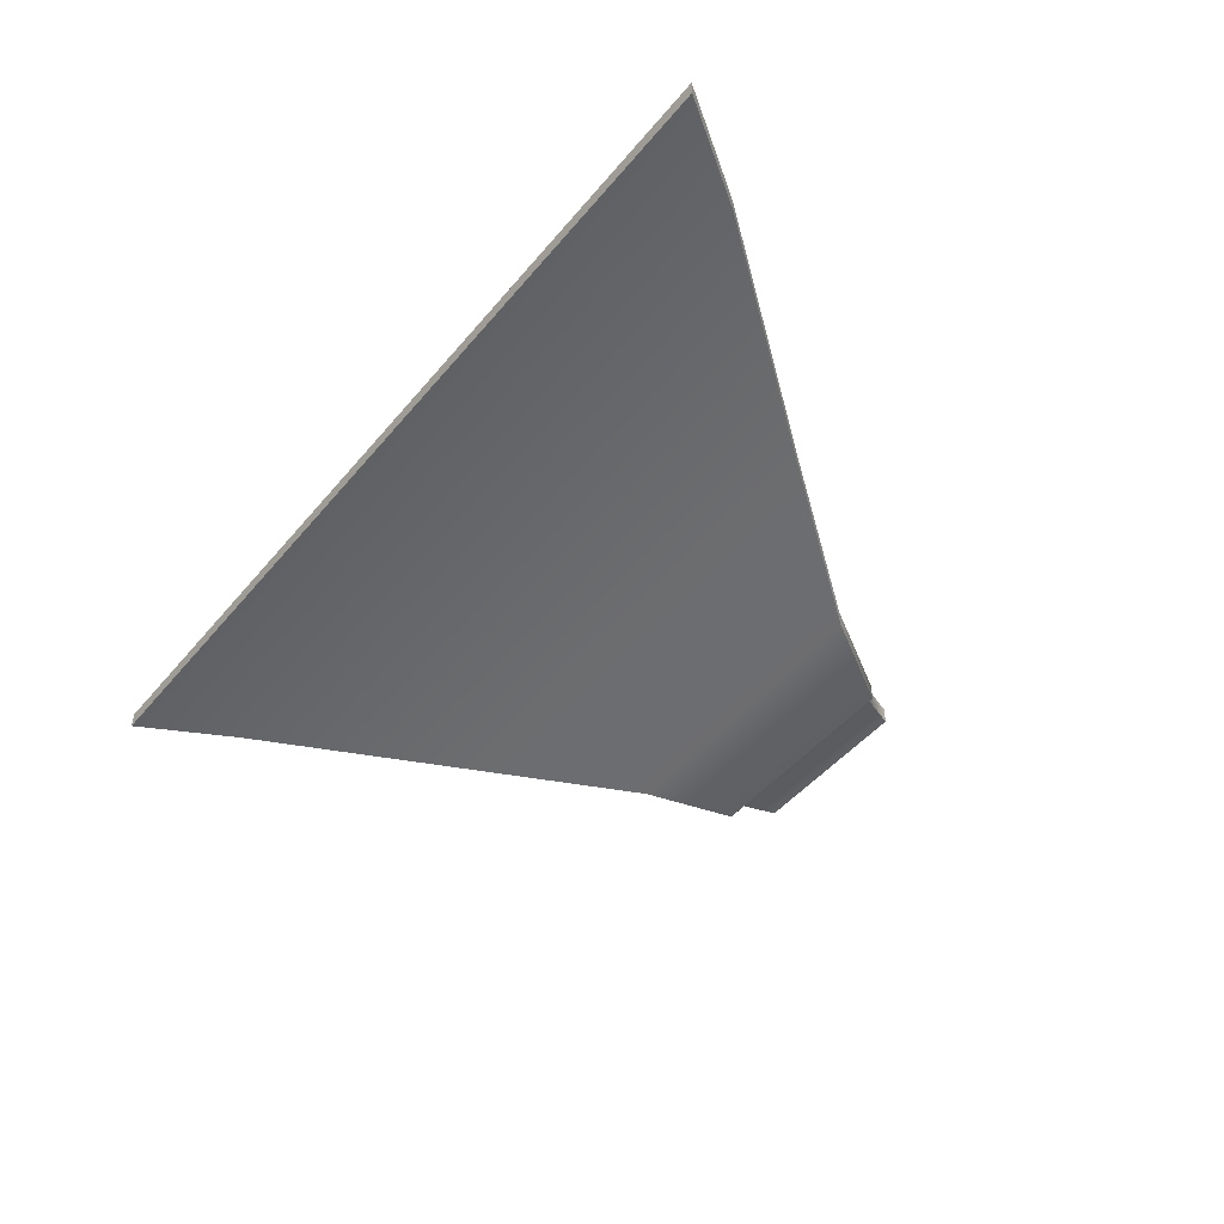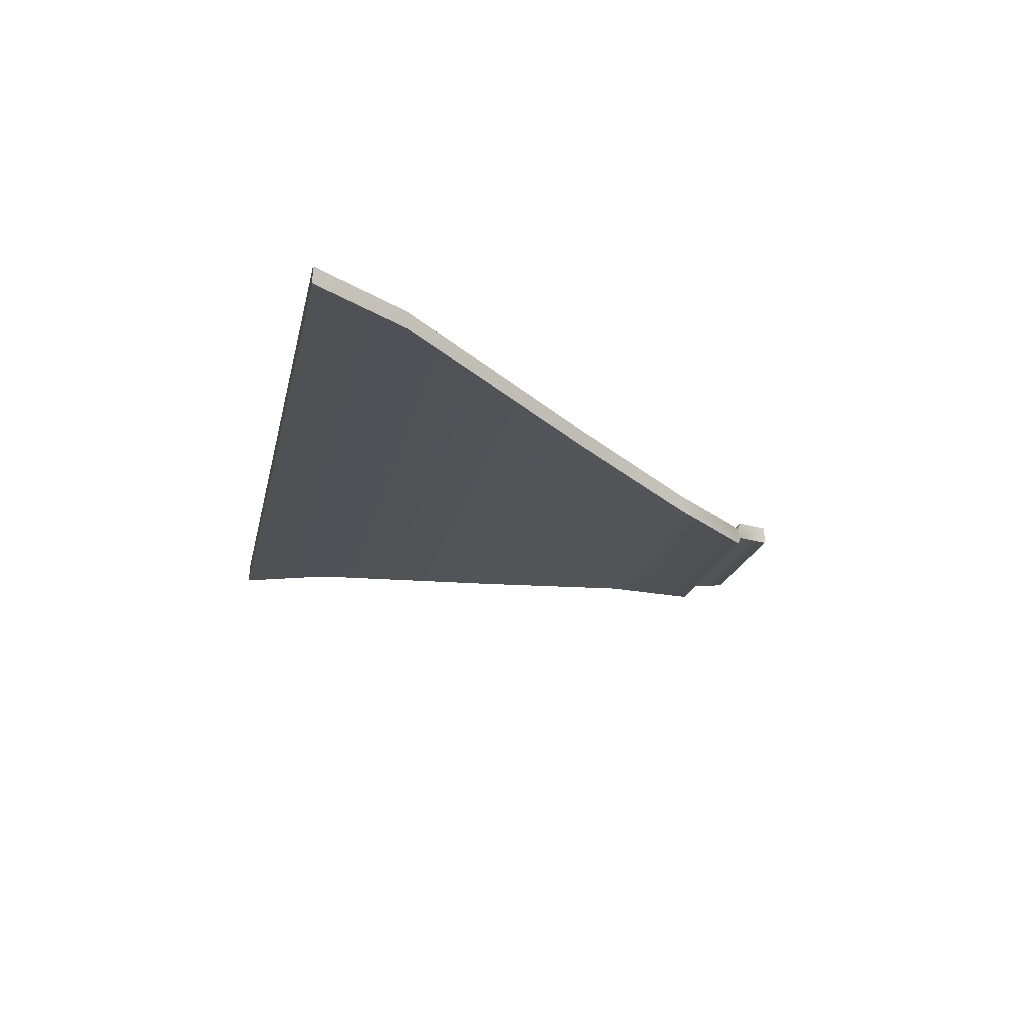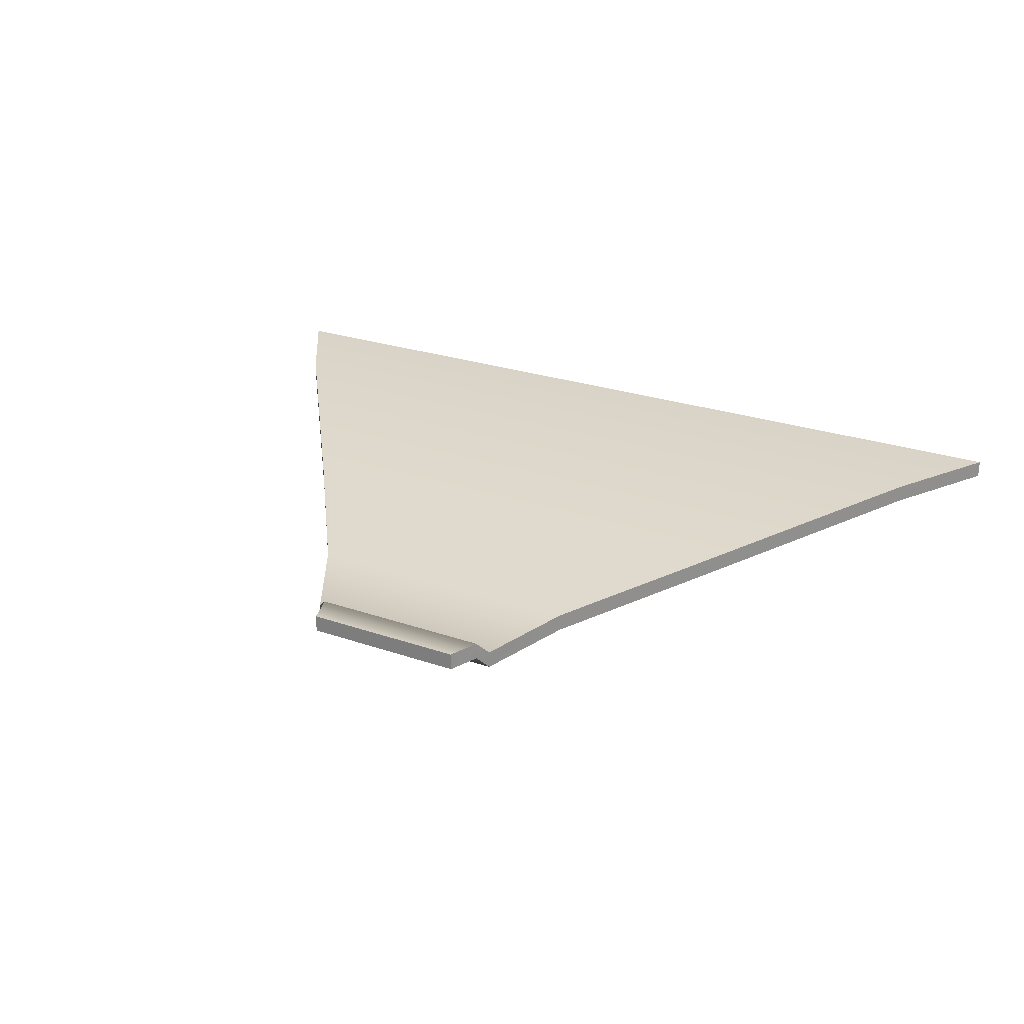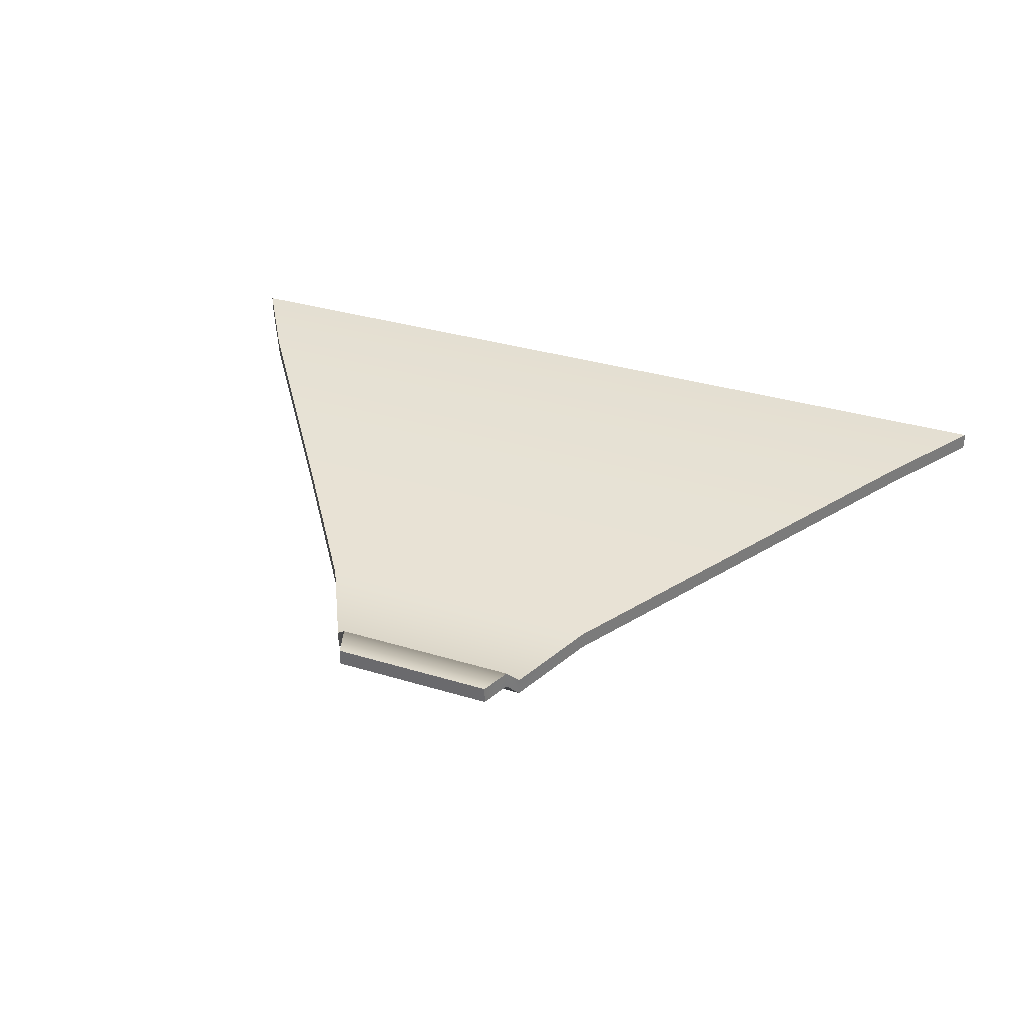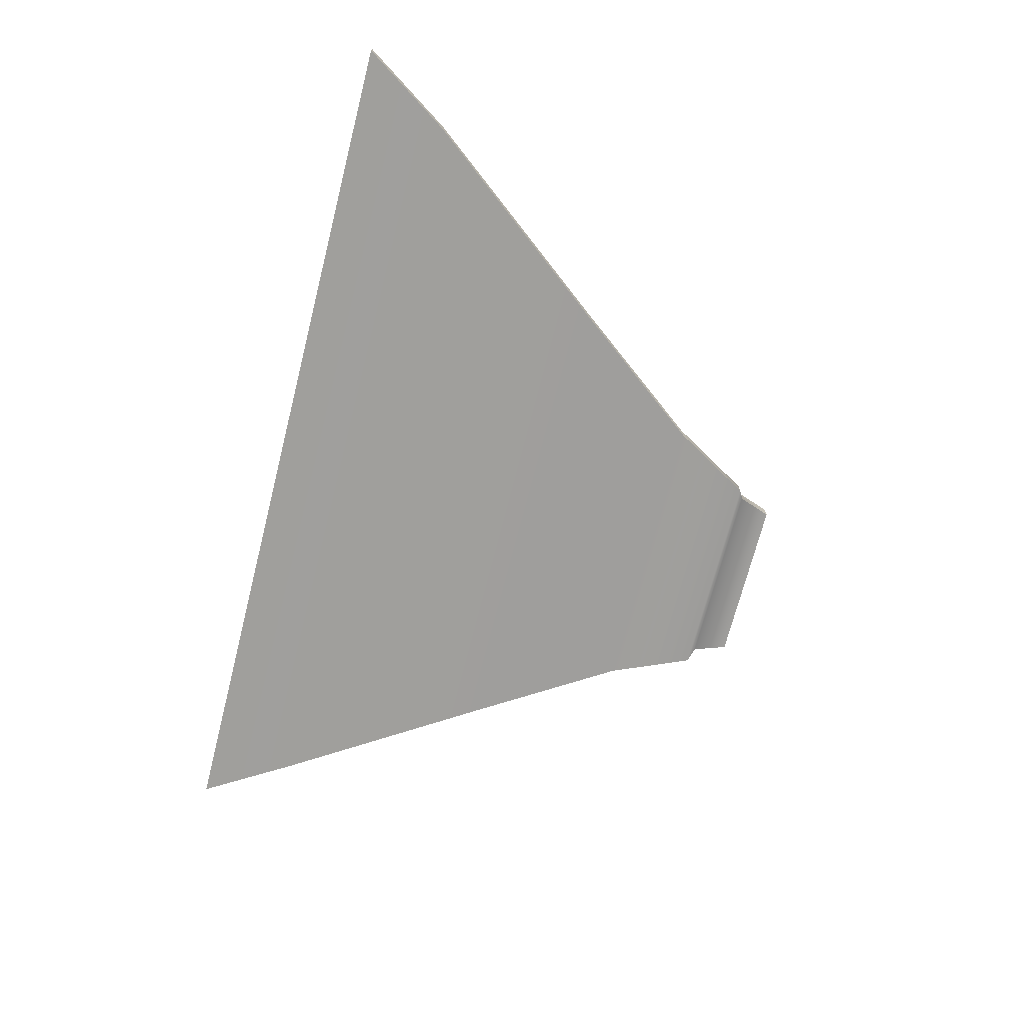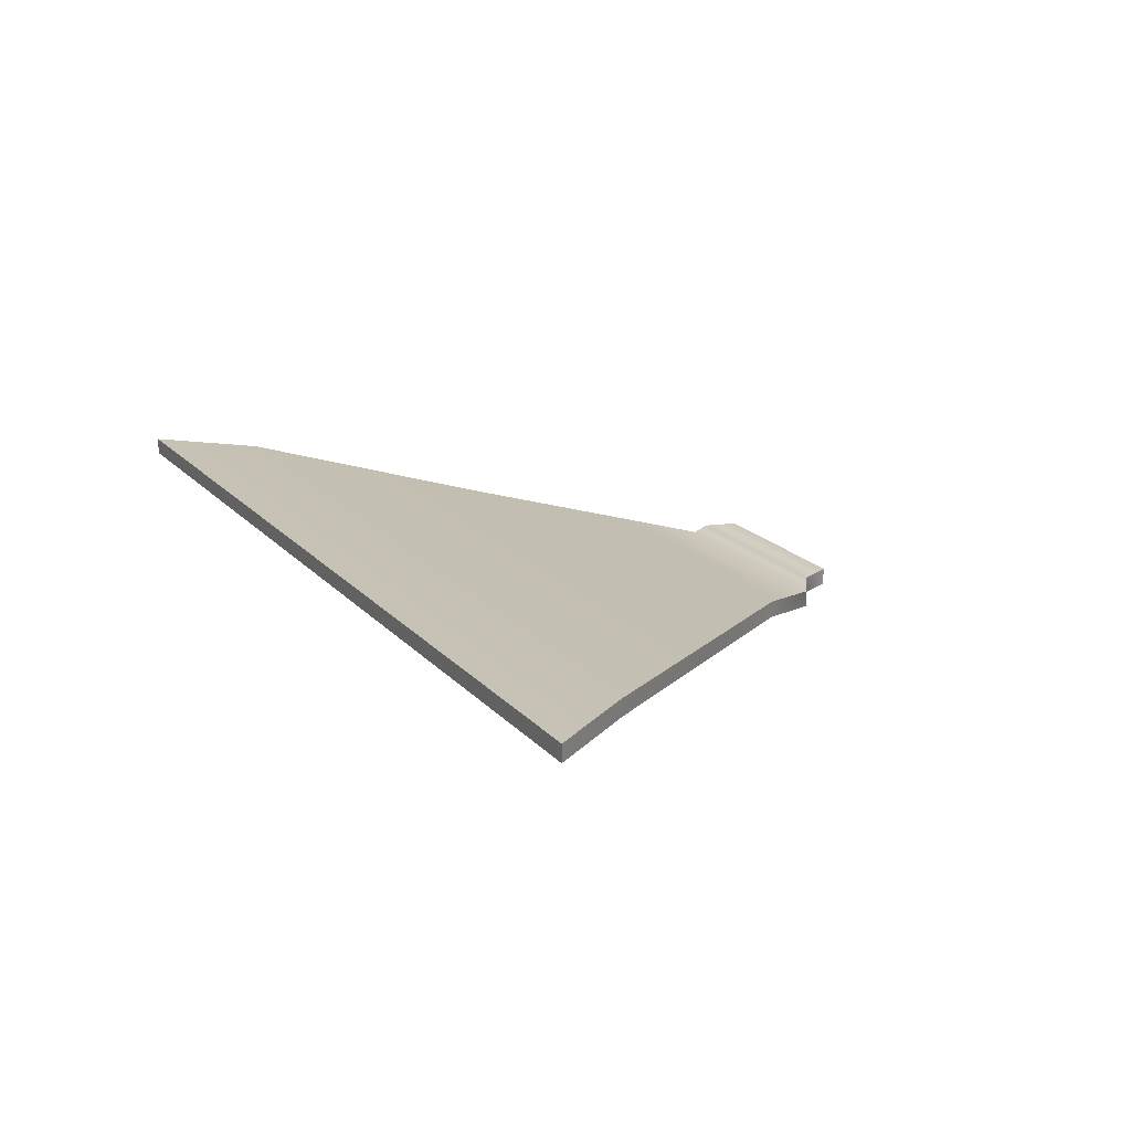
<metadata>
{"format":"obj","ext":"obj","renderer":"f3d","projection":"perspective","resolution":1024,"background":"white","views":[{"elev":-48.0,"azim":52.2,"up":"+Y"},{"elev":-19.3,"azim":78.7,"up":"+Y"},{"elev":25.0,"azim":-150.5,"up":"+Y"},{"elev":33.5,"azim":-157.4,"up":"+Y"},{"elev":-70.9,"azim":75.7,"up":"+Y"},{"elev":21.1,"azim":59.5,"up":"+Y"}]}
</metadata>
<code>
g sbg_arkcity_ground_col
v -88.37 14.68 48.24
v -102 16.31 69.31
v 102 16.31 69.31
v 88.37 14.68 48.24
v -54.7 4.905 3.283
v 54.7 4.905 3.283
v -32.76 -1.176 -26.72
v 32.76 -1.176 -26.72
v -23.51 -5.27 -43.72
v 23.51 -5.27 -43.72
v -21 -2.966 -45.2
v 21 -2.966 -45.2
v -18.51 -2.965 -52.37
v 18.51 -2.965 -52.37
v 102 20.1 69.31
v -102 20.1 69.31
v -88.37 18.46 48.24
v 88.37 18.46 48.24
v 54.7 8.688 3.283
v -54.7 8.688 3.283
v 32.76 2.607 -26.72
v -32.76 2.607 -26.72
v 23.51 -1.488 -43.72
v -23.51 -1.488 -43.72
v 21 0.8159 -45.2
v -21 0.8159 -45.2
v 18.51 0.8172 -52.37
v -18.51 0.8172 -52.37
v -102 16.31 69.31
v -102 20.1 69.31
v 102 20.1 69.31
v 102 16.31 69.31
v 102 16.31 69.31
v 102 20.1 69.31
v 88.37 18.46 48.24
v 88.37 14.68 48.24
v 54.7 8.688 3.283
v 54.7 4.905 3.283
v 32.76 2.607 -26.72
v 32.76 -1.176 -26.72
v 23.51 -1.488 -43.72
v 23.51 -5.27 -43.72
v 21 0.8159 -45.2
v 21 -2.966 -45.2
v 18.51 0.8172 -52.37
v 18.51 -2.965 -52.37
v 18.51 -2.965 -52.37
v 18.51 0.8172 -52.37
v -18.51 0.8172 -52.37
v -18.51 -2.965 -52.37
v -21 -2.966 -45.2
v -18.51 -2.965 -52.37
v -18.51 0.8172 -52.37
v -21 0.8159 -45.2
v -23.51 -5.27 -43.72
v -23.51 -1.488 -43.72
v -32.76 -1.176 -26.72
v -32.76 2.607 -26.72
v -54.7 4.905 3.283
v -54.7 8.688 3.283
v -88.37 14.68 48.24
v -88.37 18.46 48.24
v -102 16.31 69.31
v -102 20.1 69.31
g sbg_arkcity_ground_col_0
f 3 2 1
f 4 3 1
f 4 1 5
f 6 4 5
f 6 5 7
f 8 6 7
f 8 7 9
f 10 8 9
f 10 9 11
f 12 10 11
f 12 11 13
f 14 12 13
f 17 16 15
f 18 17 15
f 17 18 19
f 20 17 19
f 20 19 21
f 22 20 21
f 22 21 23
f 24 22 23
f 24 23 25
f 26 24 25
f 26 25 27
f 28 26 27
f 31 30 29
f 32 31 29
f 35 34 33
f 36 35 33
f 37 35 36
f 38 37 36
f 39 37 38
f 40 39 38
f 41 39 40
f 42 41 40
f 43 41 42
f 44 43 42
f 45 43 44
f 46 45 44
f 49 48 47
f 50 49 47
f 53 52 51
f 54 53 51
f 54 51 55
f 56 54 55
f 56 55 57
f 58 56 57
f 58 57 59
f 60 58 59
f 60 59 61
f 62 60 61
f 62 61 63
f 64 62 63

</code>
